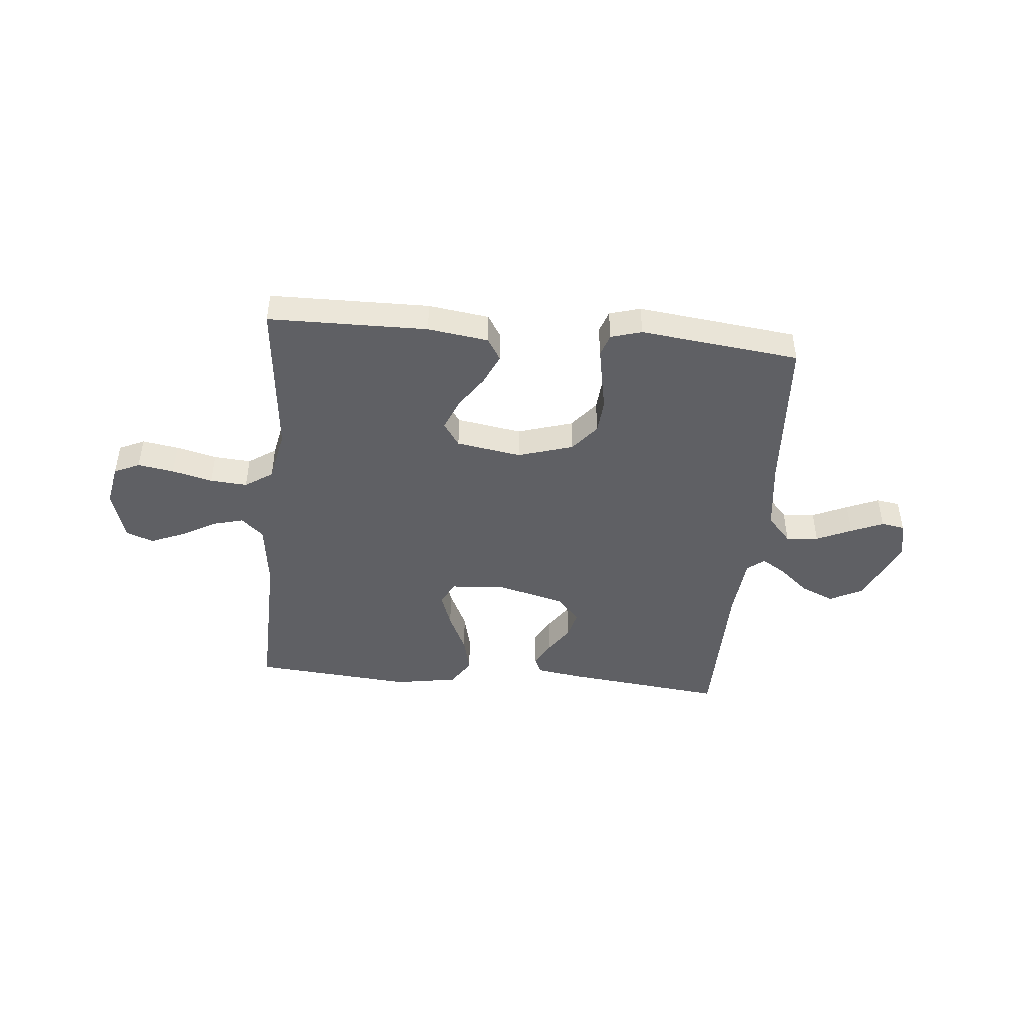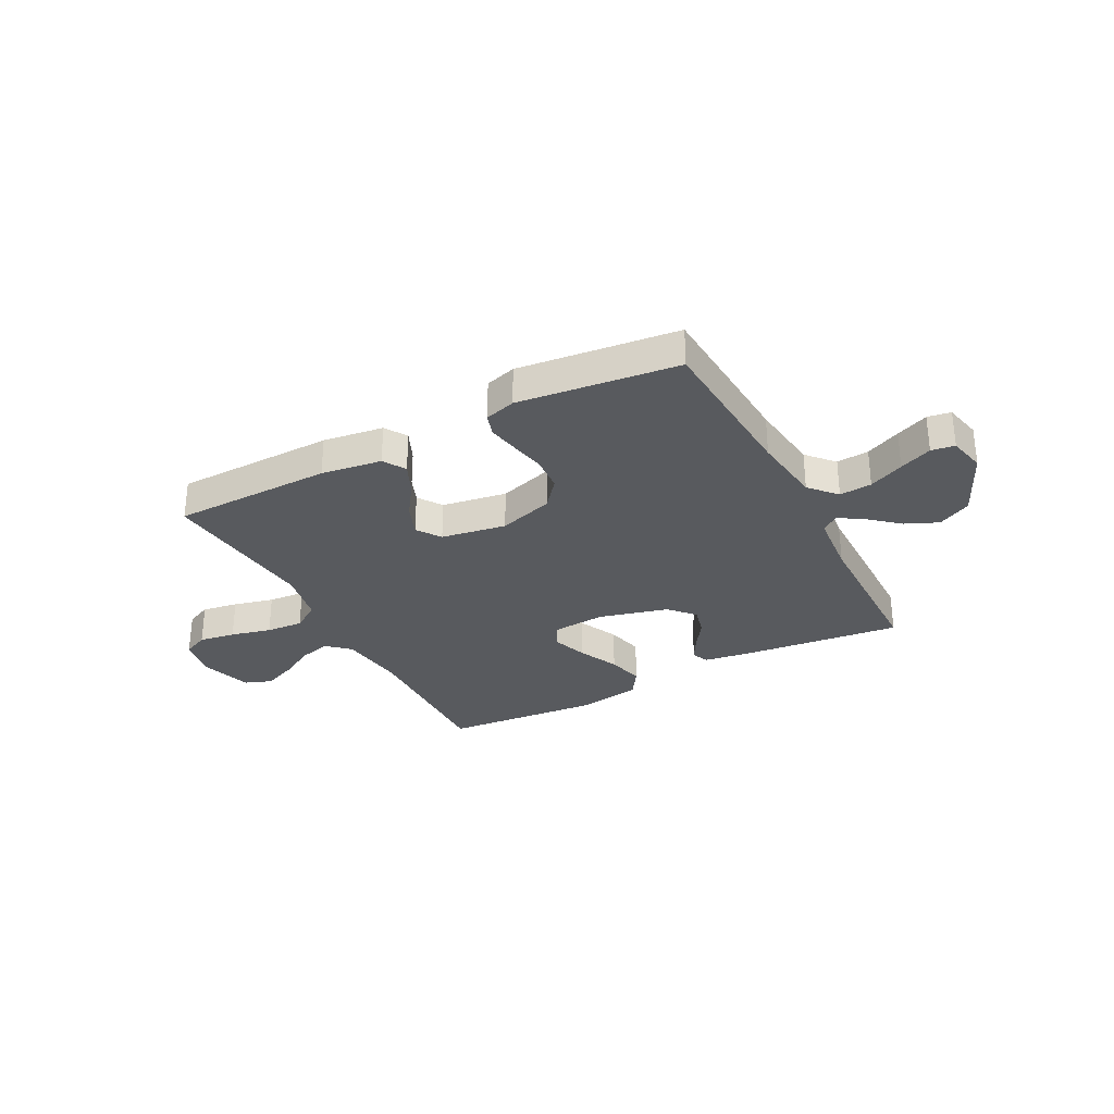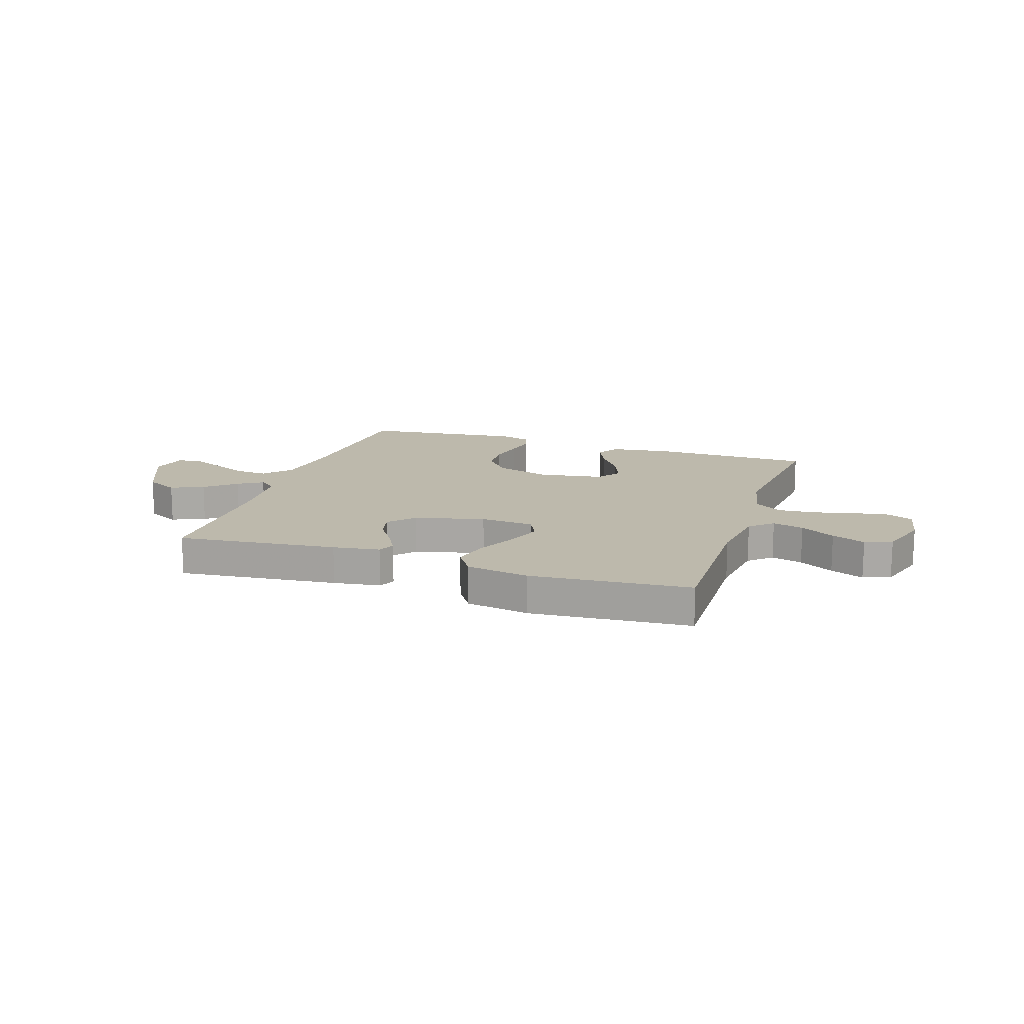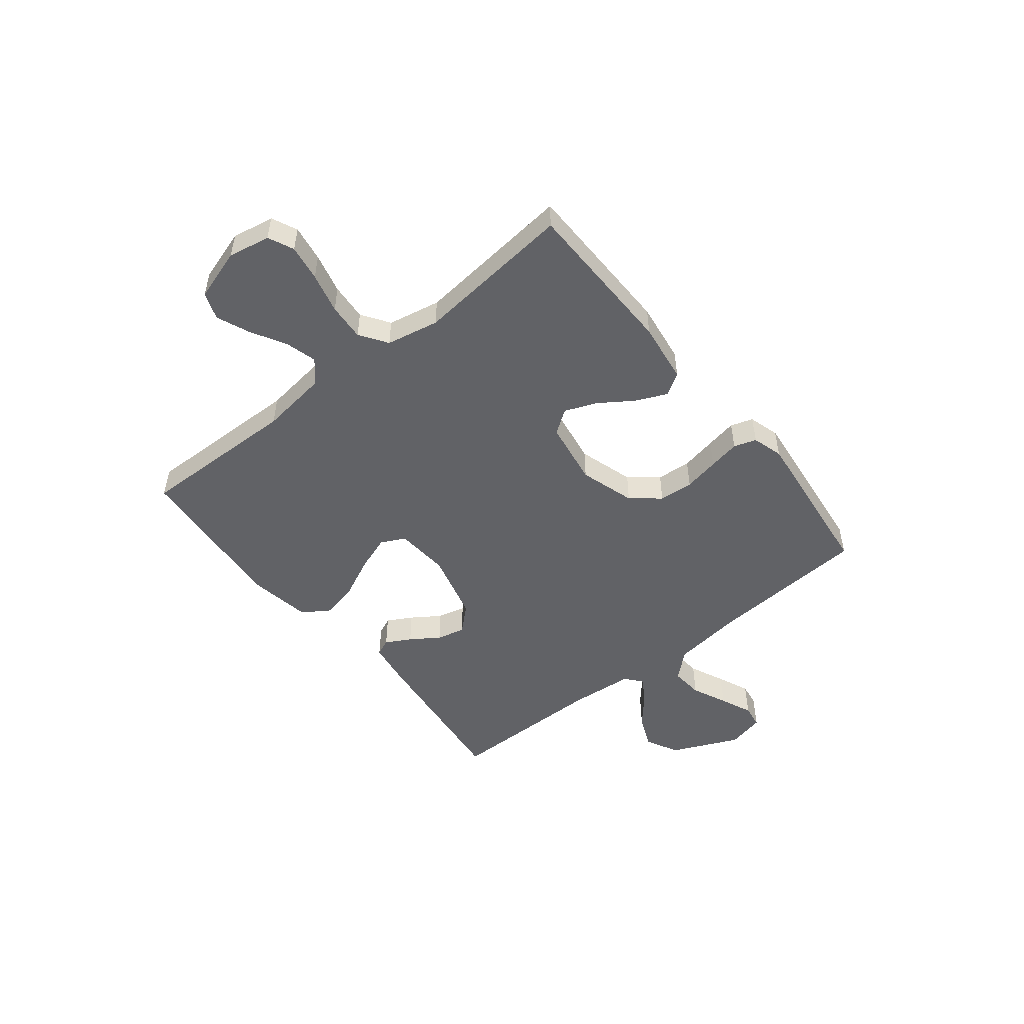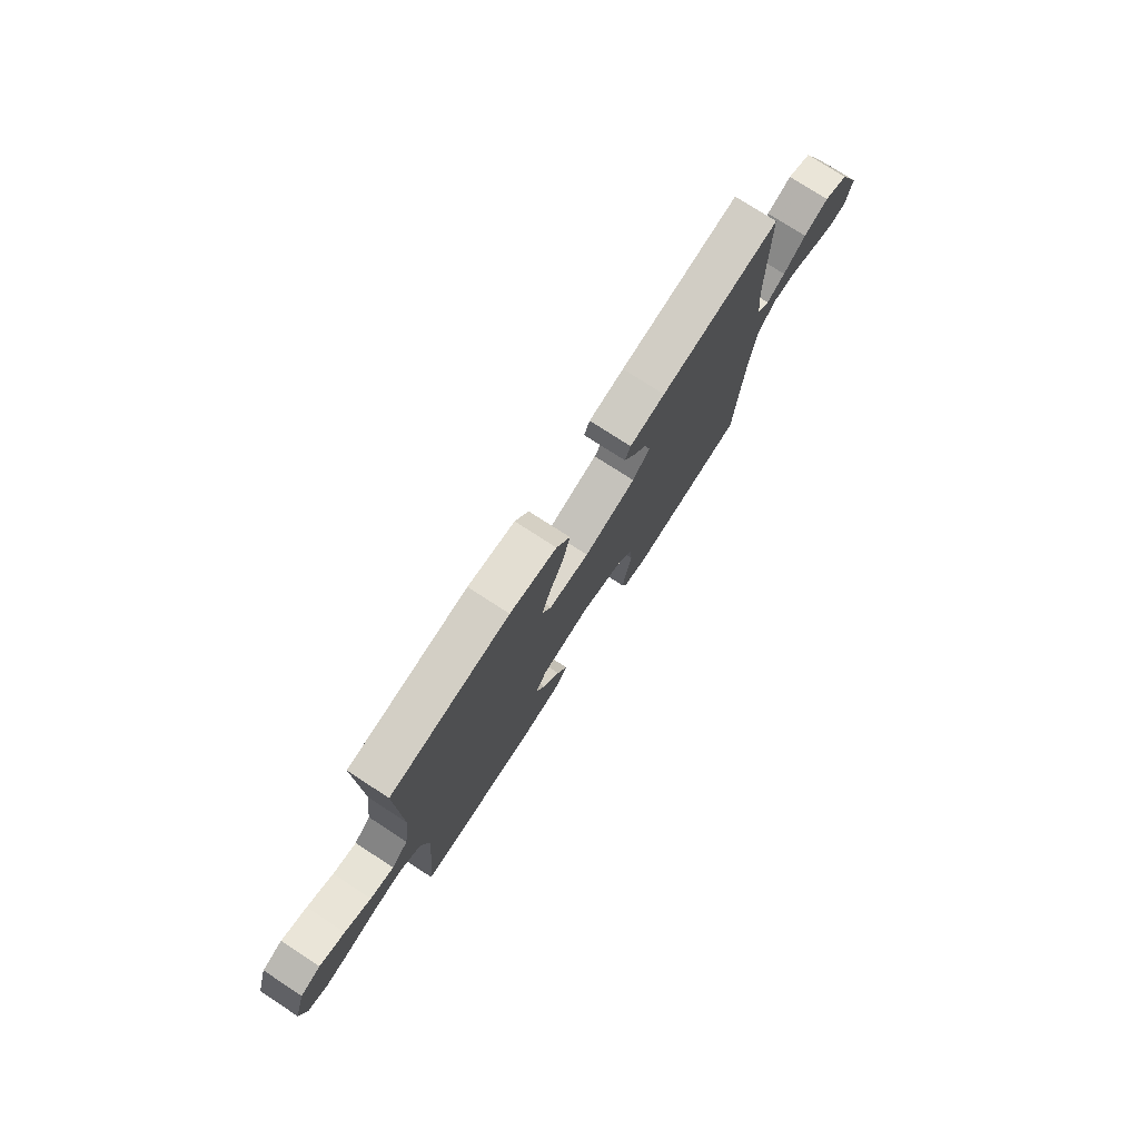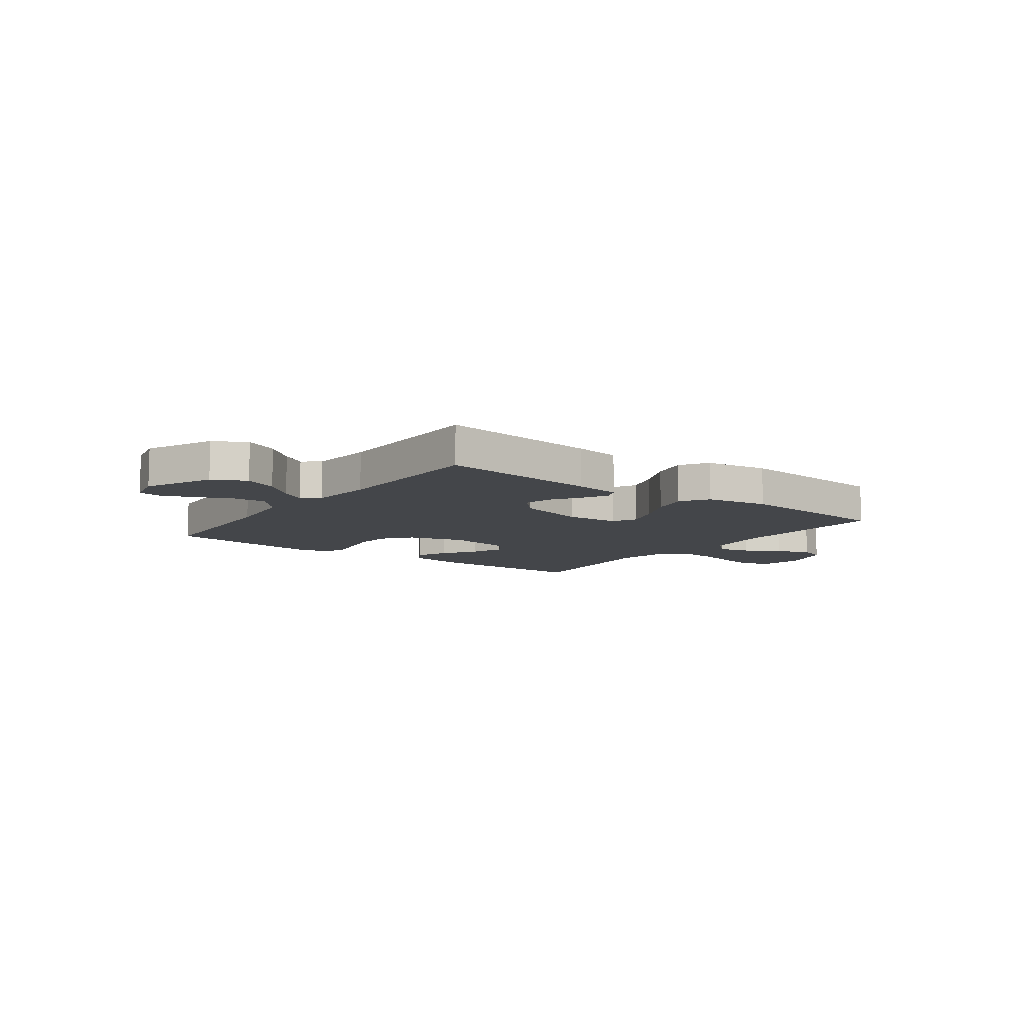
<metadata>
{"format":"obj","ext":"obj","renderer":"f3d","projection":"perspective","resolution":1024,"background":"white","views":[{"elev":-45.2,"azim":174.6,"up":"+Y"},{"elev":-30.7,"azim":-152.3,"up":"+Y"},{"elev":15.0,"azim":18.5,"up":"+Y"},{"elev":-50.7,"azim":128.7,"up":"+Y"},{"elev":76.4,"azim":123.0,"up":"+Z"},{"elev":-9.4,"azim":-36.6,"up":"+Y"}]}
</metadata>
<code>
v 0.5 0.07 0.5
v 0.493 0.07 0.2
v 0.509 0.07 0.075
v 0.551 0.07 0.037
v 0.61 0.07 0.053
v 0.675 0.07 0.09
v 0.738 0.07 0.116
v 0.789 0.07 0.097
v 0.819 0.07 0
v 0.804 0.07 -0.079
v 0.756 0.07 -0.101
v 0.688 0.07 -0.09
v 0.612 0.07 -0.071
v 0.542 0.07 -0.066
v 0.49 0.07 -0.101
v 0.47 0.07 -0.2
v 0.5 0.07 -0.5
v 0.2 0.07 -0.504
v 0.086 0.07 -0.488
v 0.06 0.07 -0.446
v 0.086 0.07 -0.388
v 0.129 0.07 -0.325
v 0.153 0.07 -0.265
v 0.122 0.07 -0.22
v 0 0.07 -0.2
v -0.104 0.07 -0.232
v -0.147 0.07 -0.285
v -0.152 0.07 -0.35
v -0.139 0.07 -0.417
v -0.128 0.07 -0.476
v -0.142 0.07 -0.518
v -0.2 0.07 -0.535
v -0.5 0.07 -0.5
v -0.519 0.07 -0.2
v -0.536 0.07 -0.066
v -0.581 0.07 -0.016
v -0.642 0.07 -0.021
v -0.708 0.07 -0.051
v -0.769 0.07 -0.077
v -0.813 0.07 -0.07
v -0.829 0.07 0
v -0.772 0.07 0.127
v -0.71 0.07 0.159
v -0.648 0.07 0.132
v -0.592 0.07 0.084
v -0.546 0.07 0.055
v -0.514 0.07 0.081
v -0.503 0.07 0.2
v -0.5 0.07 0.5
v -0.2 0.07 0.467
v -0.112 0.07 0.454
v -0.098 0.07 0.422
v -0.124 0.07 0.375
v -0.16 0.07 0.322
v -0.173 0.07 0.269
v -0.13 0.07 0.222
v 0 0.07 0.188
v 0.101 0.07 0.196
v 0.124 0.07 0.241
v 0.101 0.07 0.307
v 0.065 0.07 0.383
v 0.048 0.07 0.453
v 0.082 0.07 0.505
v 0.2 0.07 0.525
v 0.5 0 0.5
v 0.493 0 0.2
v 0.509 0 0.075
v 0.551 0 0.037
v 0.61 0 0.053
v 0.675 0 0.09
v 0.738 0 0.116
v 0.789 0 0.097
v 0.819 0 0
v 0.804 0 -0.079
v 0.756 0 -0.101
v 0.688 0 -0.09
v 0.612 0 -0.071
v 0.542 0 -0.066
v 0.49 0 -0.101
v 0.47 0 -0.2
v 0.5 0 -0.5
v 0.2 0 -0.504
v 0.086 0 -0.488
v 0.06 0 -0.446
v 0.086 0 -0.388
v 0.129 0 -0.325
v 0.153 0 -0.265
v 0.122 0 -0.22
v 0 0 -0.2
v -0.104 0 -0.232
v -0.147 0 -0.285
v -0.152 0 -0.35
v -0.139 0 -0.417
v -0.128 0 -0.476
v -0.142 0 -0.518
v -0.2 0 -0.535
v -0.5 0 -0.5
v -0.519 0 -0.2
v -0.536 0 -0.066
v -0.581 0 -0.016
v -0.642 0 -0.021
v -0.708 0 -0.051
v -0.769 0 -0.077
v -0.813 0 -0.07
v -0.829 0 0
v -0.772 0 0.127
v -0.71 0 0.159
v -0.648 0 0.132
v -0.592 0 0.084
v -0.546 0 0.055
v -0.514 0 0.081
v -0.503 0 0.2
v -0.5 0 0.5
v -0.2 0 0.467
v -0.112 0 0.454
v -0.098 0 0.422
v -0.124 0 0.375
v -0.16 0 0.322
v -0.173 0 0.269
v -0.13 0 0.222
v 0 0 0.188
v 0.101 0 0.196
v 0.124 0 0.241
v 0.101 0 0.307
v 0.065 0 0.383
v 0.048 0 0.453
v 0.082 0 0.505
v 0.2 0 0.525
f 63 64 1 2
f 60 61 62 63
f 59 60 63 2
f 58 59 2 3
f 57 58 3 4
f 56 57 4
f 51 52 53 54
f 49 50 51 54
f 48 49 54 55
f 47 48 55 56
f 42 43 44 45
f 42 45 46
f 41 42 46
f 40 41 46
f 37 38 39 40
f 37 40 46
f 36 37 46
f 35 36 46 47
f 31 32 33 34
f 28 29 30 31
f 28 31 34 35
f 19 20 21 22
f 19 22 23
f 16 17 18 19
f 15 16 19 23
f 14 15 23 24
f 10 11 12 13
f 10 13 14
f 9 10 14
f 8 9 14
f 5 6 7 8
f 4 5 8 14
f 27 28 35 47
f 26 27 47 56
f 25 26 56 4
f 4 14 24 25
f 66 65 128 127
f 127 126 125 124
f 66 127 124 123
f 67 66 123 122
f 68 67 122 121
f 68 121 120
f 118 117 116 115
f 118 115 114 113
f 119 118 113 112
f 120 119 112 111
f 109 108 107 106
f 110 109 106
f 110 106 105
f 110 105 104
f 104 103 102 101
f 110 104 101
f 110 101 100
f 111 110 100 99
f 98 97 96 95
f 95 94 93 92
f 99 98 95 92
f 86 85 84 83
f 87 86 83
f 83 82 81 80
f 87 83 80 79
f 88 87 79 78
f 77 76 75 74
f 78 77 74
f 78 74 73
f 78 73 72
f 72 71 70 69
f 78 72 69 68
f 111 99 92 91
f 120 111 91 90
f 68 120 90 89
f 89 88 78 68
f 1 65 66 2
f 2 66 67 3
f 3 67 68 4
f 4 68 69 5
f 5 69 70 6
f 6 70 71 7
f 7 71 72 8
f 8 72 73 9
f 9 73 74 10
f 10 74 75 11
f 11 75 76 12
f 12 76 77 13
f 13 77 78 14
f 14 78 79 15
f 15 79 80 16
f 16 80 81 17
f 17 81 82 18
f 18 82 83 19
f 19 83 84 20
f 20 84 85 21
f 21 85 86 22
f 22 86 87 23
f 23 87 88 24
f 24 88 89 25
f 25 89 90 26
f 26 90 91 27
f 27 91 92 28
f 28 92 93 29
f 29 93 94 30
f 30 94 95 31
f 31 95 96 32
f 32 96 97 33
f 33 97 98 34
f 34 98 99 35
f 35 99 100 36
f 36 100 101 37
f 37 101 102 38
f 38 102 103 39
f 39 103 104 40
f 40 104 105 41
f 41 105 106 42
f 42 106 107 43
f 43 107 108 44
f 44 108 109 45
f 45 109 110 46
f 46 110 111 47
f 47 111 112 48
f 48 112 113 49
f 49 113 114 50
f 50 114 115 51
f 51 115 116 52
f 52 116 117 53
f 53 117 118 54
f 54 118 119 55
f 55 119 120 56
f 56 120 121 57
f 57 121 122 58
f 58 122 123 59
f 59 123 124 60
f 60 124 125 61
f 61 125 126 62
f 62 126 127 63
f 63 127 128 64
f 64 128 65 1

</code>
